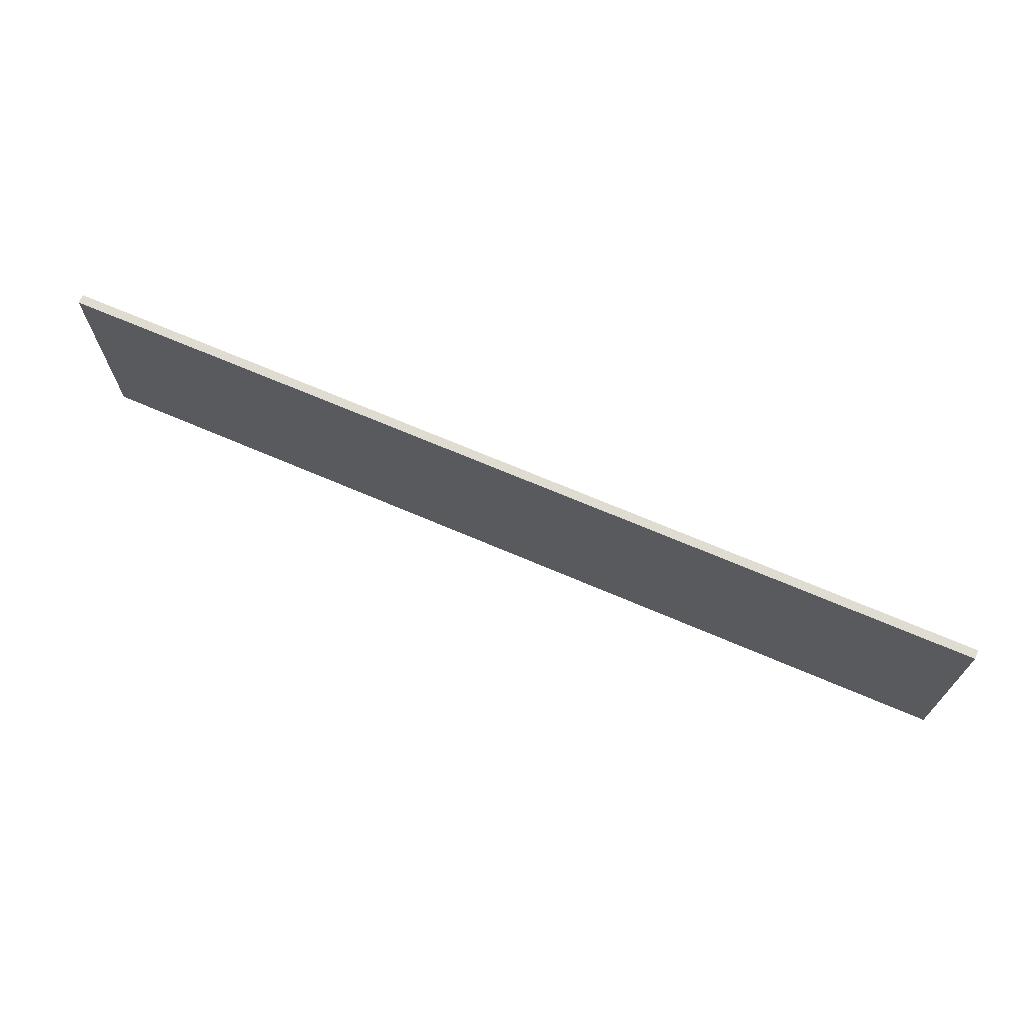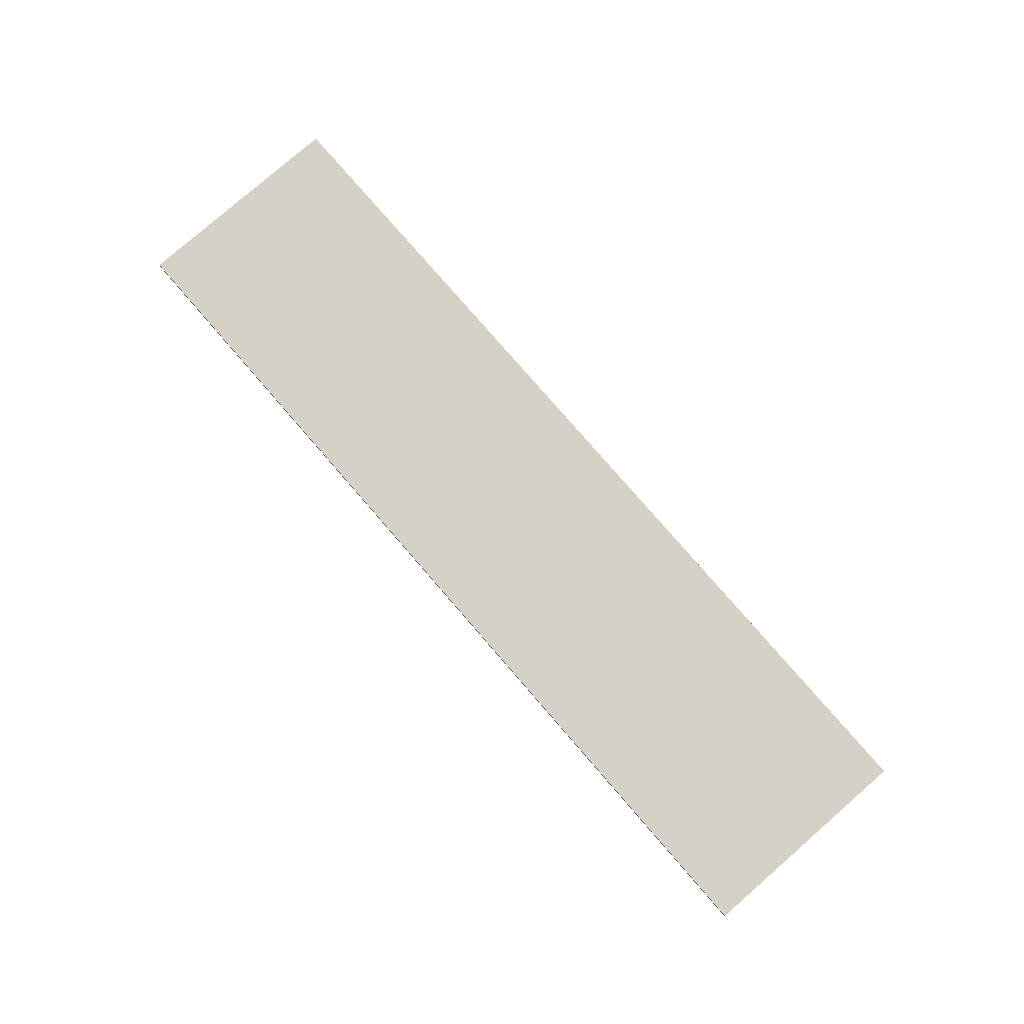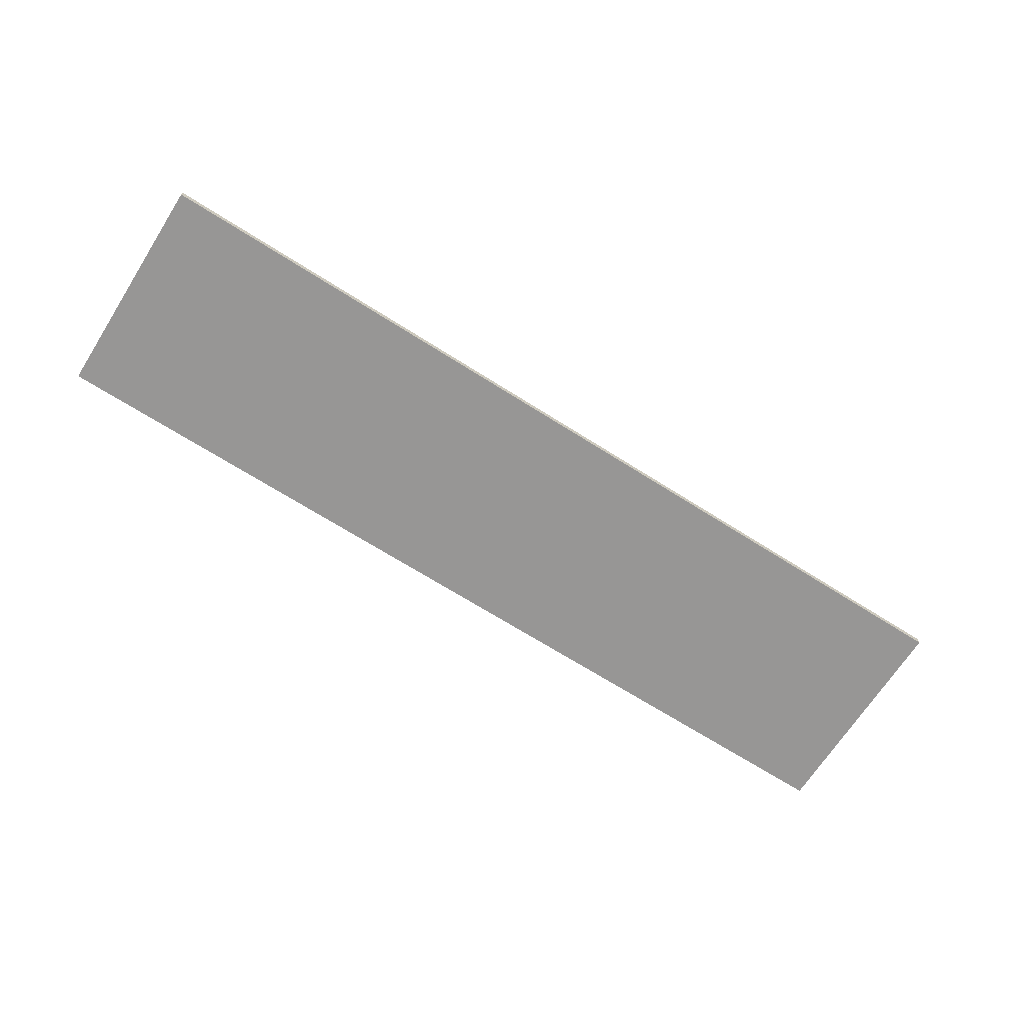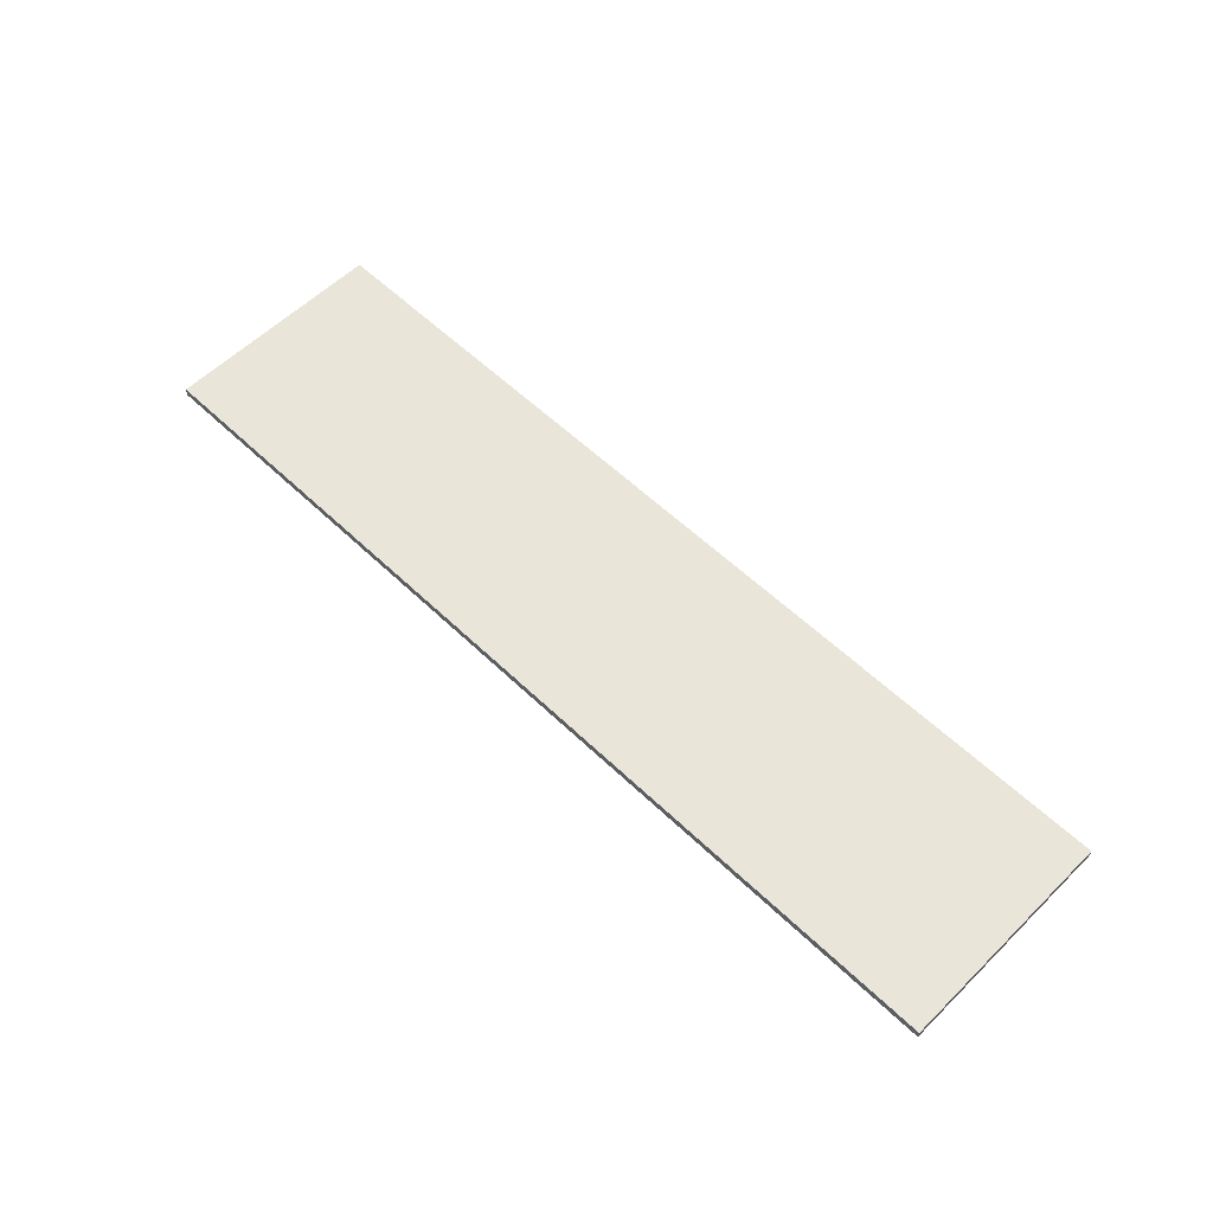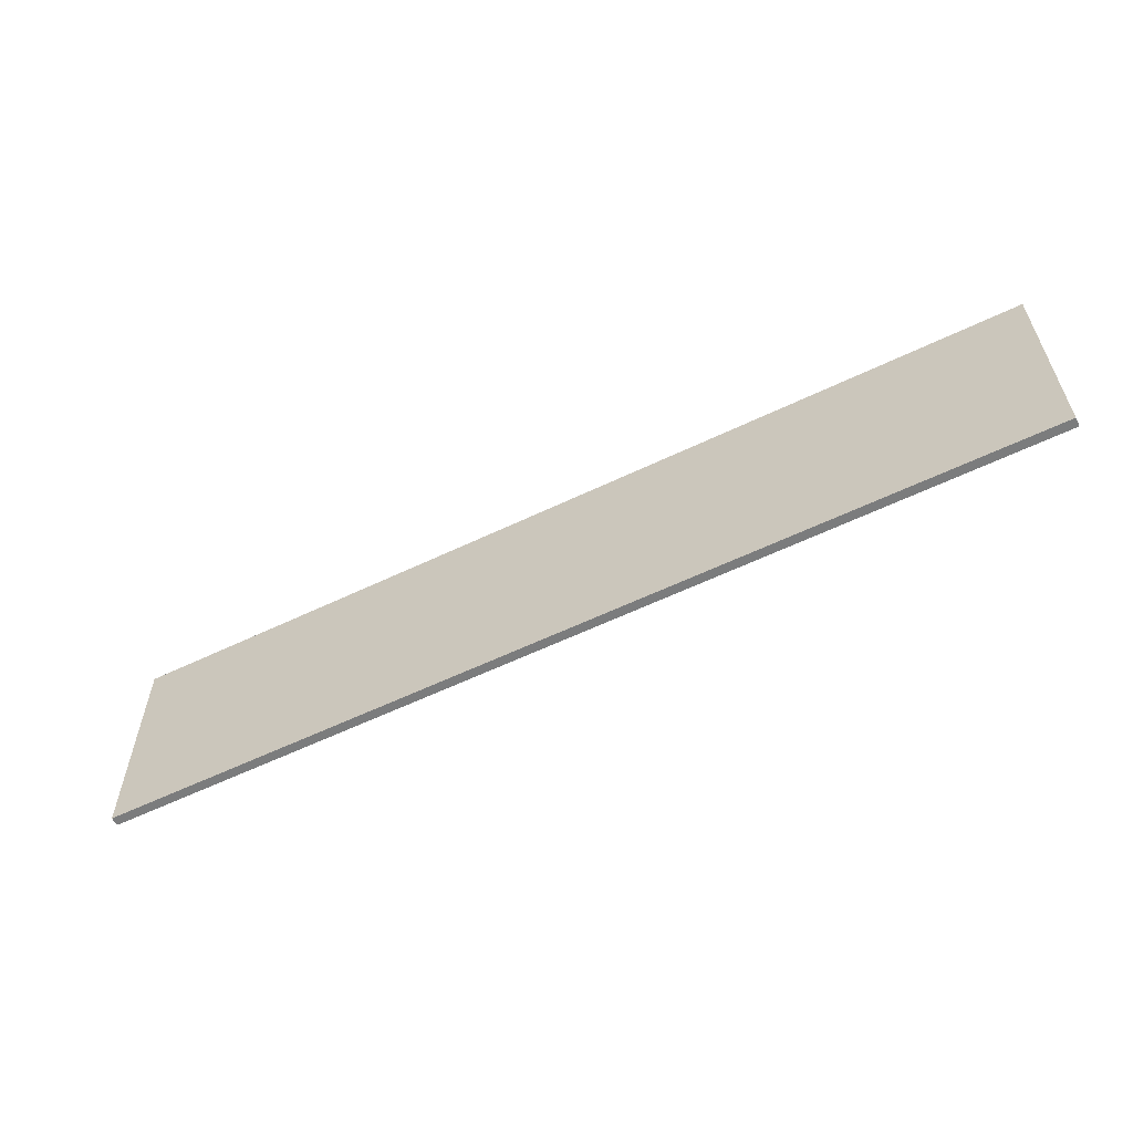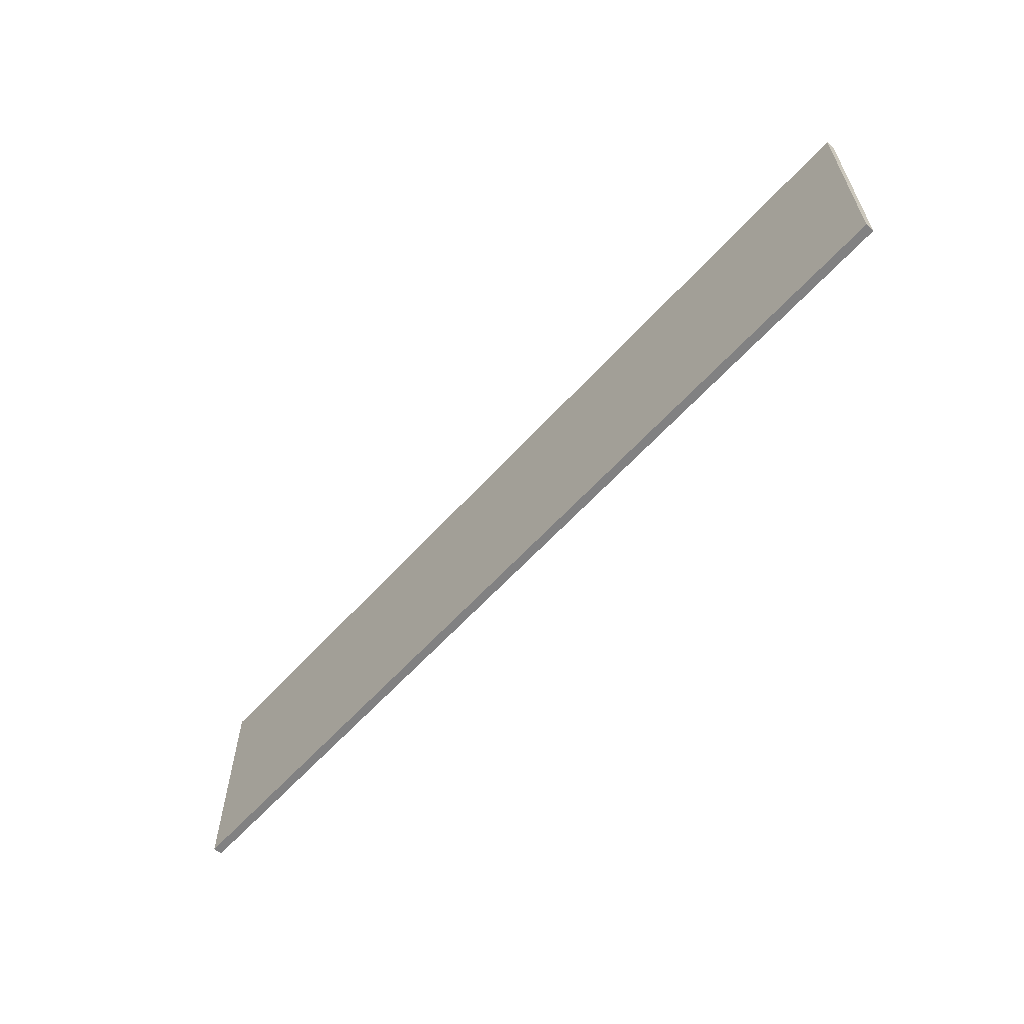
<metadata>
{"format":"obj","ext":"obj","renderer":"f3d","projection":"perspective","resolution":1024,"background":"white","views":[{"elev":69.2,"azim":23.2,"up":"+Y"},{"elev":79.7,"azim":-131.0,"up":"+Z"},{"elev":-68.0,"azim":147.5,"up":"+Z"},{"elev":57.9,"azim":-135.3,"up":"+Z"},{"elev":-58.6,"azim":-153.6,"up":"+Y"},{"elev":-60.5,"azim":48.2,"up":"+Y"}]}
</metadata>
<code>
o env_wall
v -105.6 -25.6 1
v -105.6 25.6 1
v -105.6 -25.6 -1
v -105.6 25.6 -1
v 105.6 -25.6 1
v 105.6 25.6 1
v 105.6 -25.6 -1
v 105.6 25.6 -1
f 1 2 4 3
f 3 4 8 7
f 7 8 6 5
f 5 6 2 1
f 3 7 5 1
f 8 4 2 6

</code>
